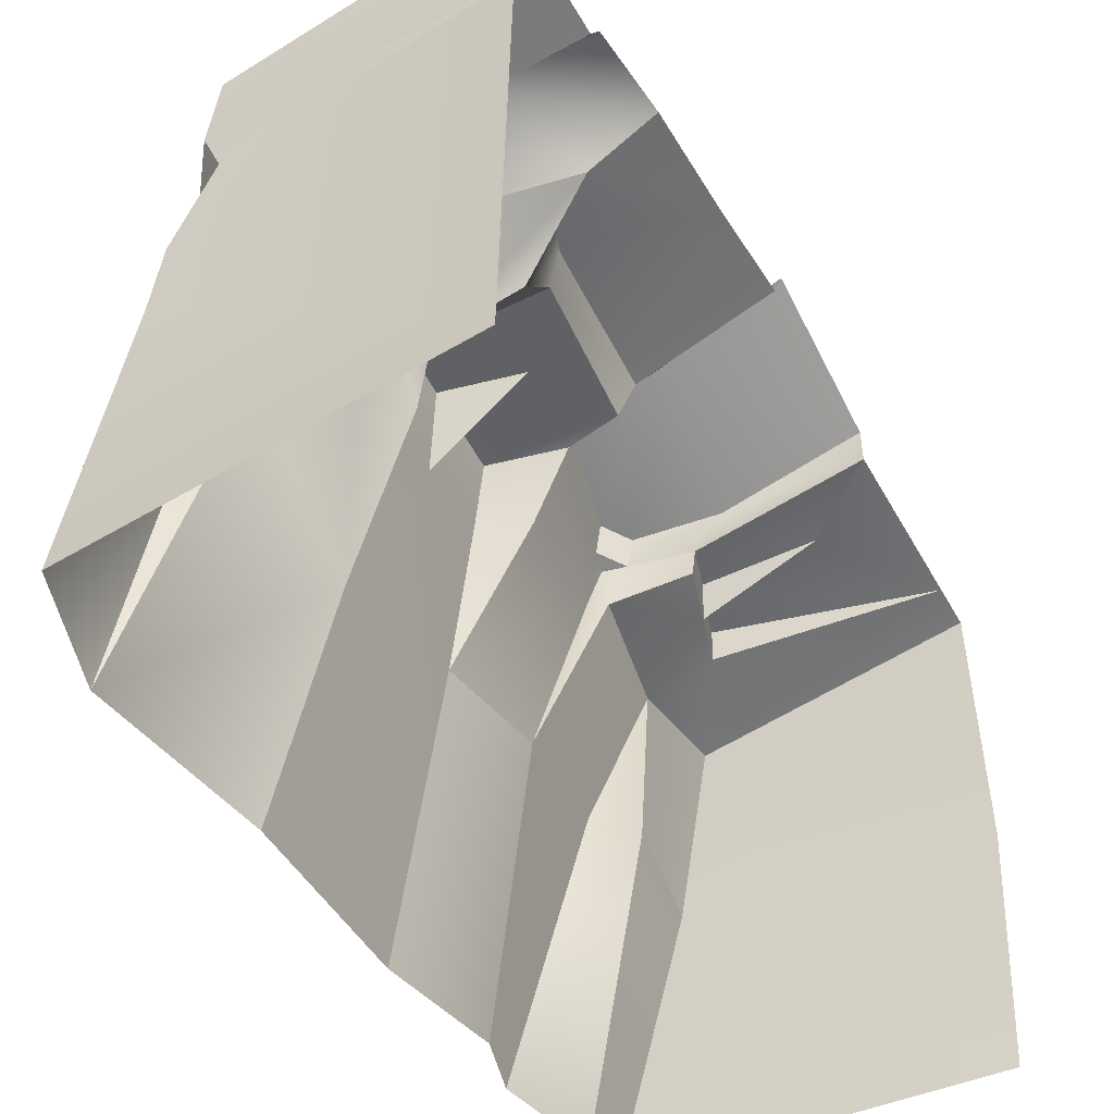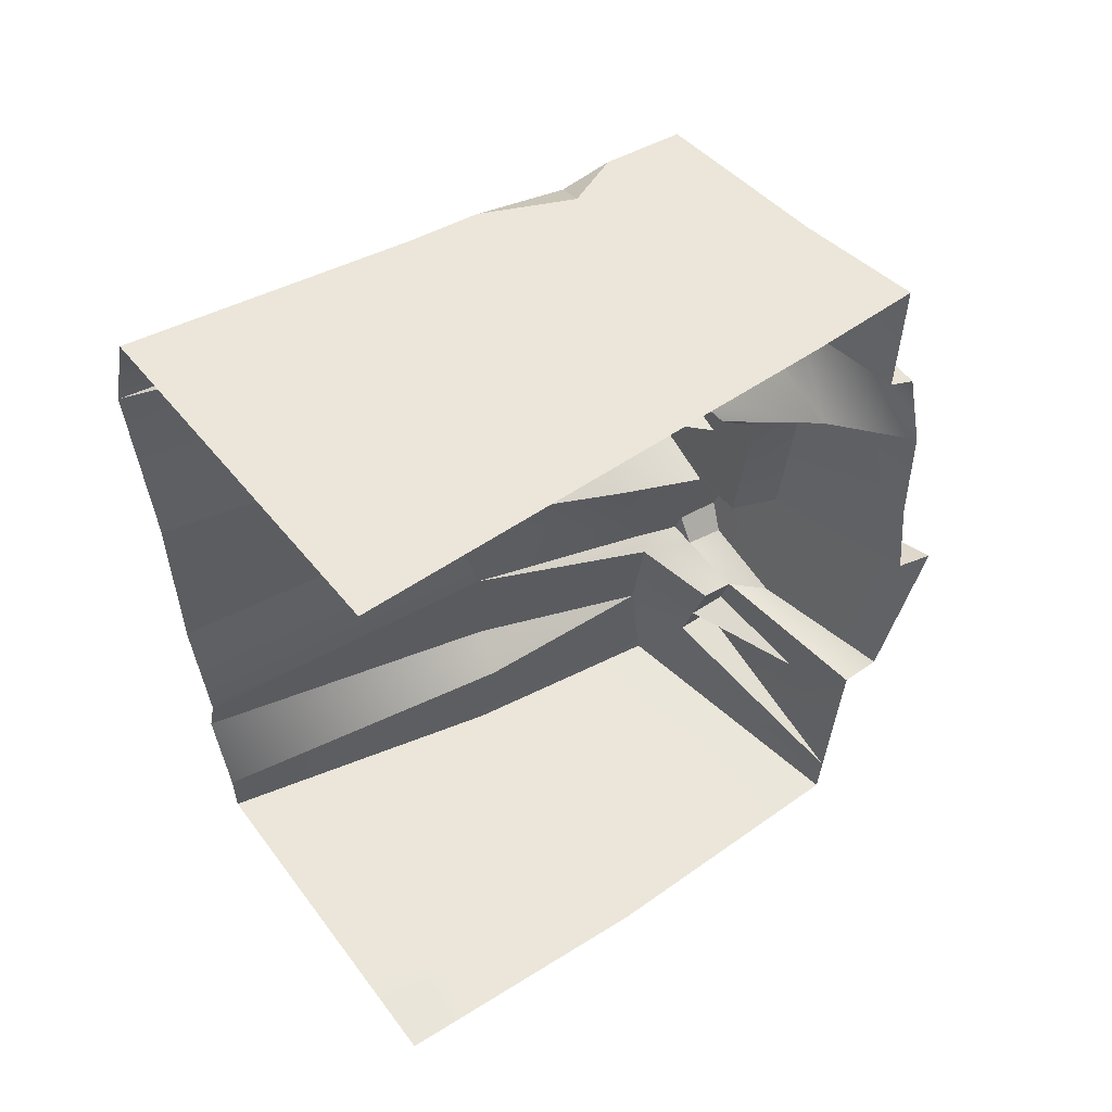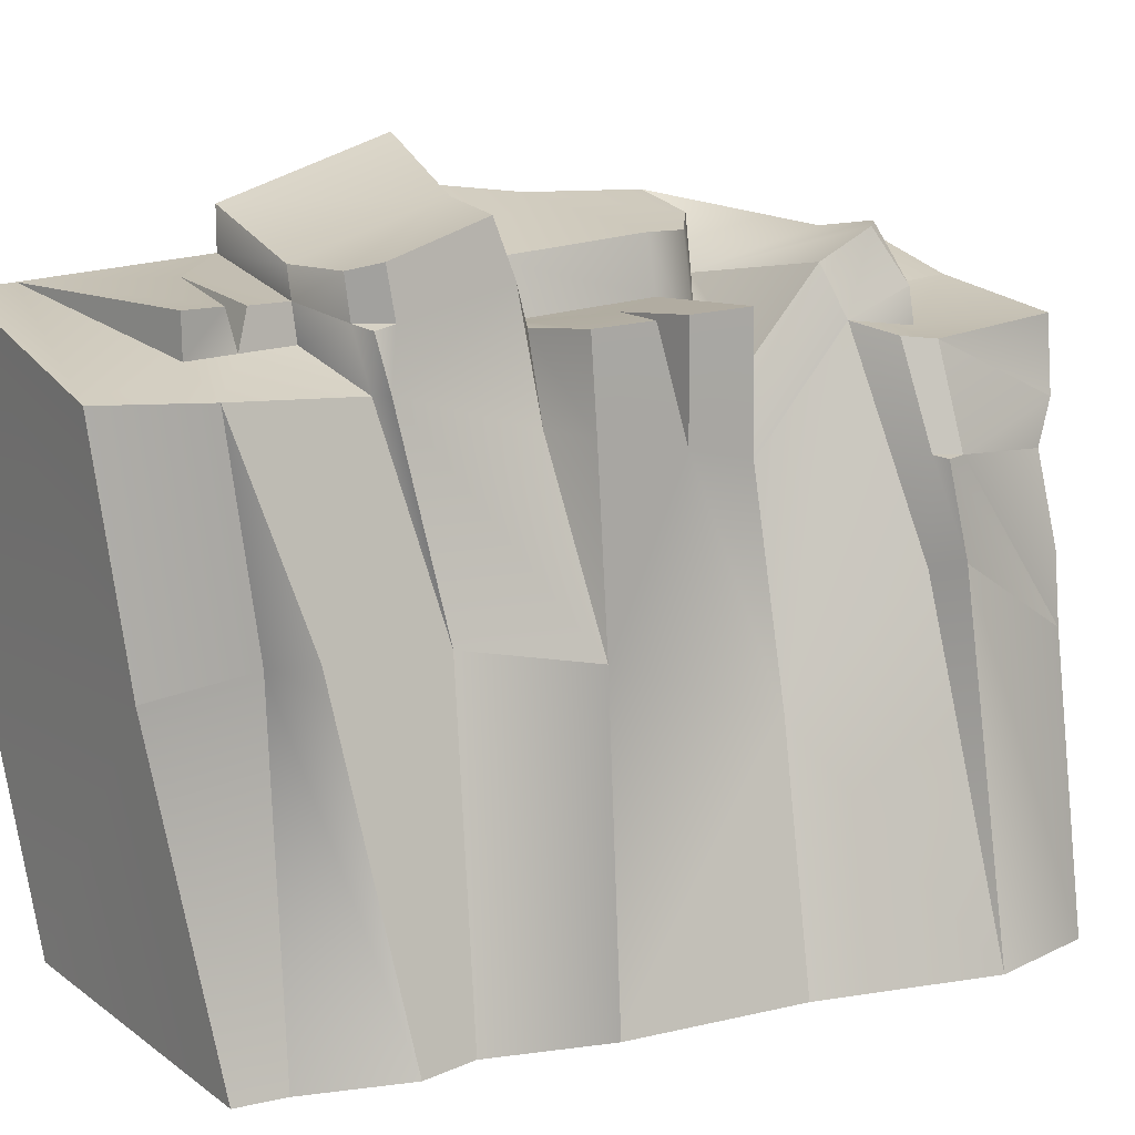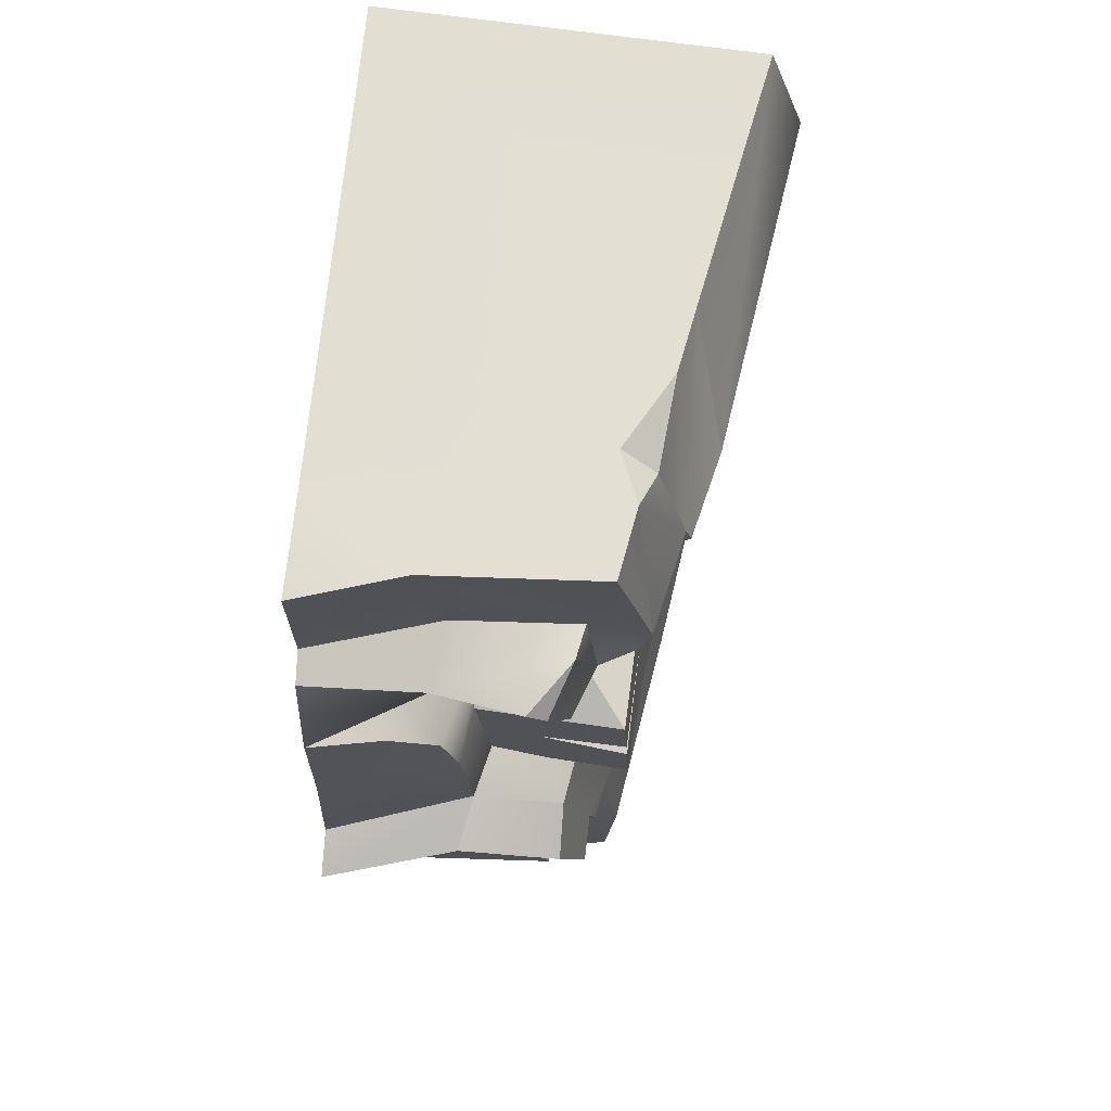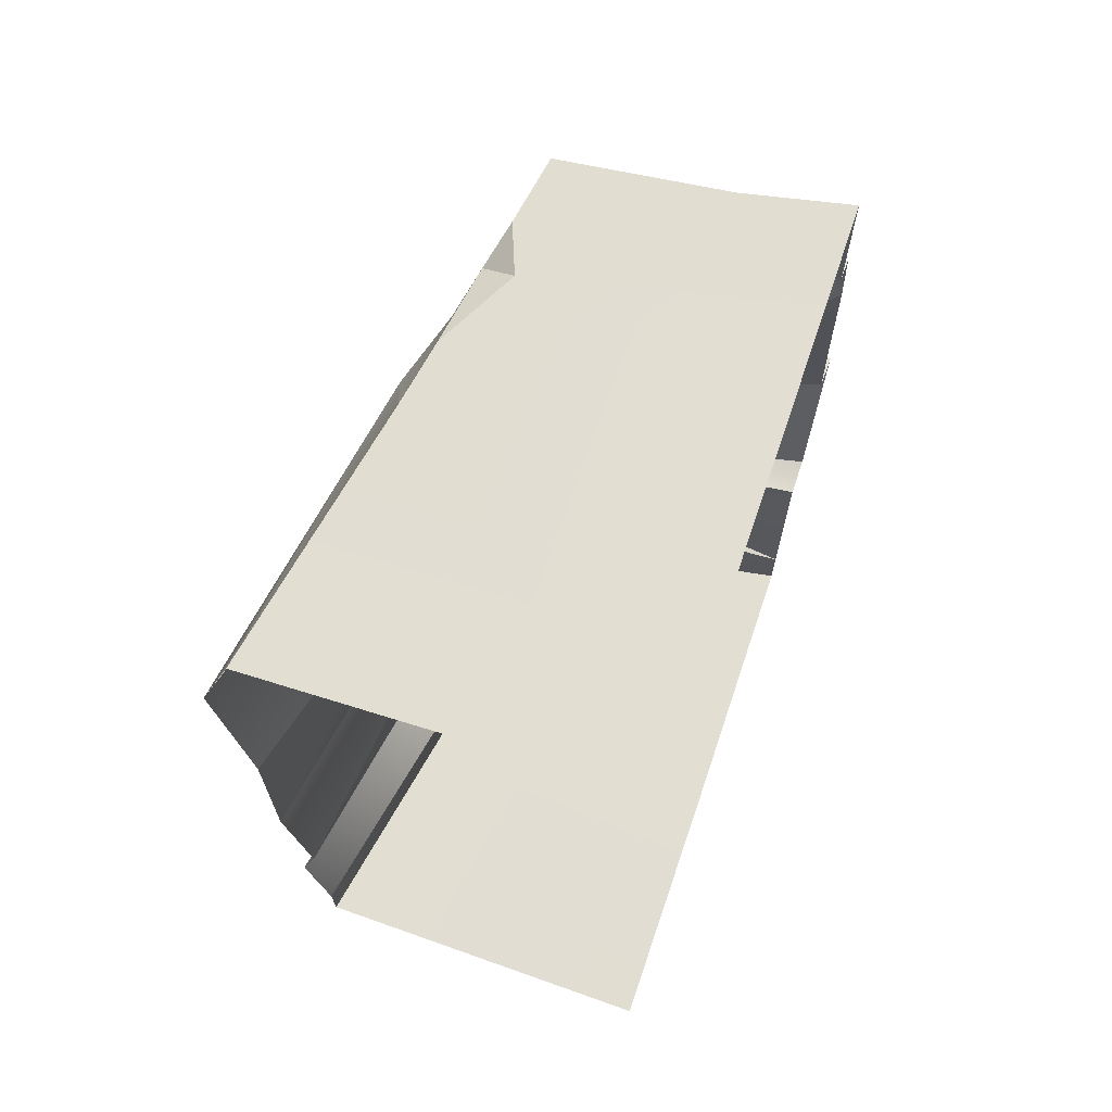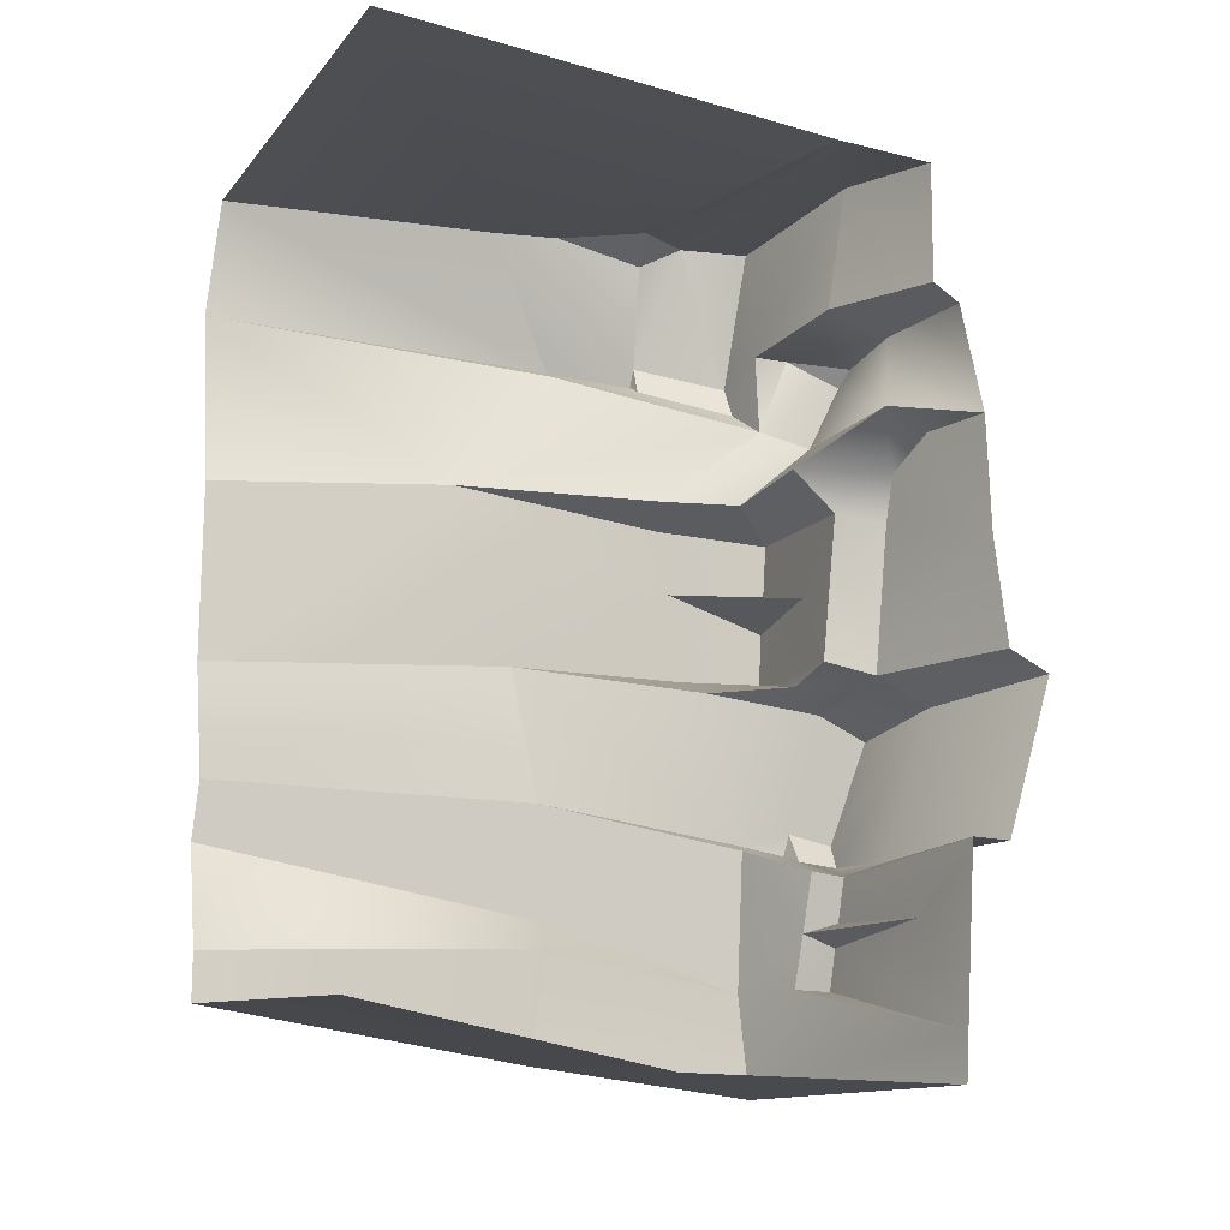
<metadata>
{"format":"obj","ext":"obj","renderer":"f3d","projection":"perspective","resolution":1024,"background":"white","views":[{"elev":-49.7,"azim":-150.6,"up":"+Z"},{"elev":54.7,"azim":-126.9,"up":"+Y"},{"elev":13.6,"azim":61.9,"up":"+Z"},{"elev":68.1,"azim":5.4,"up":"+Y"},{"elev":67.3,"azim":-161.4,"up":"+Y"},{"elev":-15.9,"azim":-118.1,"up":"+Y"}]}
</metadata>
<code>
g mountines_huge_02
v 0.0104 -0.2197 0.3567
v -0.1337 -0.258 0.3813
v 0.009677 -0.2197 0.3821
v -0.1337 0.2807 0.3089
v -0.0649 0.2886 0.3596
v -0.1337 0.2814 0.3784
v 0.04009 0.2807 0.2713
v 0.05312 0.2807 0.3046
v -0.03015 -0.01981 0.3574
v 0.06109 -0.01909 0.3654
v 0.007505 -0.02778 0.3596
v -0.004804 -0.1791 0.3799
v -0.0004599 -0.1864 0.3567
v -0.08156 -0.1856 0.3857
v -0.08156 -0.1856 0.3857
v -0.0004599 -0.1864 0.3567
v 0.001712 -0.1936 0.3813
v 0.02633 -0.1364 0.3719
v 0.03792 -0.1168 0.3719
v 0.04154 -0.1306 0.3697
v 0.002436 0.03015 0.3632
v 0.05891 0.04028 0.3683
v 0.06181 0.03884 0.2981
v 0.002436 0.03015 0.3632
v 0.06181 0.03884 0.2981
v 0.05964 0.02001 0.3668
v -0.03811 0.07576 0.3632
v 0.002436 0.03015 0.3632
v -0.03015 -0.01981 0.3574
v -0.0004599 0.1938 0.403
v 0.02488 0.2018 0.369
v 0.01185 0.1844 0.4016
v 0.03719 0.1532 0.3545
v 0.02488 0.2018 0.369
v 0.02923 0.2025 0.3473
v 0.06254 0.2662 0.2778
v 0.05312 0.2807 0.3046
v 0.04009 0.2807 0.2713
v 0.07774 0.1829 0.2843
v 0.08209 0.2003 0.2836
v 0.08571 0.1887 0.2829
v 0.06254 0.2662 0.2778
v 0.04009 0.2807 0.2713
v 0.06833 0.2771 0.2191
v 0.05312 0.2807 0.3046
v 0.0676 0.1916 0.3458
v 0.04516 0.2829 0.3509
v 0.0495 -0.2841 0.3466
v 0.05674 -0.2182 0.3437
v 0.05385 -0.1987 0.2075
v 0.06398 -0.2689 0.2018
v 0.09946 0.1931 0.2271
v 0.1096 0.2727 -0.0002642
v 0.1335 0.2025 -0.0002642
v 0.07629 0.2749 0.1757
v 0.06254 0.2662 0.2778
v 0.06833 0.2771 0.2191
v 0.08209 0.2003 0.2836
v 0.03647 0.09242 0.2792
v 0.0734 0.09387 0.1482
v 0.05964 0.08011 0.2894
v 0.05674 0.08083 0.3697
v 0.02706 0.09531 0.3328
v 0.03719 0.1532 0.3545
v 0.0734 0.09387 0.1482
v 0.03647 0.09242 0.2792
v 0.07846 0.1822 0.2206
v 0.1335 0.2025 -0.0002642
v 0.1161 0.0859 -0.0002642
v 0.07774 0.1829 0.2843
v 0.06109 0.1713 0.348
v 0.0676 0.1916 0.3458
v 0.08209 0.2003 0.2836
v 0.07846 0.1822 0.2206
v 0.09946 0.1931 0.2271
v 0.1335 0.2025 -0.0002642
v 0.07774 0.1829 0.2843
v 0.08571 0.1887 0.2829
v 0.03719 0.1532 0.3545
v 0.06109 0.1713 0.348
v -0.1337 0.04246 0.4139
v -0.1337 0.1207 0.4117
v -0.08518 0.1221 0.403
v -0.05404 0.1026 0.3973
v -0.04318 0.07287 0.3987
v -0.03884 -0.02706 0.3907
v -0.1337 -0.02778 0.4226
v 0.06398 -0.2689 0.2018
v -0.1337 -0.2877 0.3792
v 0.0495 -0.2841 0.3466
v -0.1337 -0.2892 0.1923
v -0.1337 -0.2595 -0.0002642
v 0.09657 -0.2392 -0.0002642
v 0.06398 -0.2689 0.2018
v 0.05385 -0.1987 0.2075
v 0.09729 -0.2081 -0.0002642
v 0.09657 -0.2392 -0.0002642
v 0.1002 -0.106 -0.0002642
v 0.07557 -0.1053 0.2112
v 0.07919 -0.01837 0.1931
v 0.1154 -0.02995 -0.0002642
v 0.0734 0.09387 0.1482
v 0.1161 0.0859 -0.0002642
v 0.1154 -0.02995 -0.0002642
v 0.07919 -0.01837 0.1931
v 0.06181 0.03884 0.2981
v 0.05964 0.08011 0.2894
v 0.05674 0.08083 0.3697
v 0.05891 0.04028 0.3683
v 0.06543 -0.01764 0.3096
v 0.05964 0.02001 0.3668
v 0.06109 -0.01909 0.3654
v -0.1337 -0.04009 0.4516
v -0.1337 -0.02778 0.4226
v -0.03884 -0.02706 0.3907
v -0.0468 -0.04588 0.424
v -0.0468 -0.04588 0.424
v -0.1337 -0.1451 0.4168
v -0.1337 -0.04009 0.4516
v -0.03666 -0.1444 0.3951
v 0.02343 -0.1386 0.398
v 0.03719 -0.1219 0.403
v 0.02126 -0.05457 0.4212
v 0.1002 -0.106 -0.0002642
v 0.111 -0.1422 -0.0002642
v 0.07919 -0.1784 0.2141
v 0.07557 -0.1053 0.2112
v 0.07919 -0.1784 0.2141
v 0.05674 -0.2182 0.3437
v 0.03719 -0.1306 0.3364
v 0.07557 -0.1053 0.2112
v 0.001712 -0.1936 0.3813
v -0.0004599 -0.1864 0.3567
v 0.0104 -0.2197 0.3567
v 0.009677 -0.2197 0.3821
v 0.05674 -0.2182 0.3437
v 0.07919 -0.1784 0.2141
v 0.05385 -0.1987 0.2075
v 0.111 -0.1422 -0.0002642
v 0.09729 -0.2081 -0.0002642
v 0.03357 -0.03212 0.3096
v 0.06543 -0.01764 0.3096
v 0.07919 -0.01837 0.1931
v 0.007505 -0.02778 0.3596
v 0.06109 -0.01909 0.3654
v -0.03811 0.07576 0.3632
v -0.03666 0.1011 0.3335
v 0.02706 0.09531 0.3328
v 0.05674 0.08083 0.3697
v 0.02706 0.09531 0.3328
v -0.03666 0.1011 0.3335
v -0.09314 0.1308 0.3668
v 0.02416 0.1424 0.3857
v -0.05694 0.1945 0.3944
v 0.02488 0.2018 0.369
v -0.0004599 0.1938 0.403
v -0.0497 0.209 0.3545
v 0.02923 0.2025 0.3473
v -0.1337 0.2003 0.377
v -0.1337 0.1902 0.3958
v 0.07629 0.2749 0.1757
v -0.1337 0.2807 0.3089
v -0.1337 0.2894 -0.0002642
v 0.1096 0.2727 -0.0002642
v -0.1337 -0.1451 0.39
v -0.1337 -0.1451 0.4168
v -0.03666 -0.1444 0.3951
v -0.01349 -0.1516 0.3792
v -0.01349 -0.1516 0.3792
v -0.03666 -0.1444 0.3951
v 0.02343 -0.1386 0.398
v 0.02633 -0.1364 0.3719
v 0.02054 -0.04081 0.3864
v 0.03792 -0.1168 0.3719
v 0.03719 -0.1219 0.403
v 0.02126 -0.05457 0.4212
v 0.03647 0.09242 0.2792
v 0.02706 0.09531 0.3328
v 0.02416 0.1424 0.3857
v 0.03719 0.1532 0.3545
v 0.03719 0.1532 0.3545
v 0.02416 0.1424 0.3857
v 0.01185 0.1844 0.4016
v 0.02488 0.2018 0.369
v 0.02054 -0.04081 0.3864
v 0.007505 -0.02778 0.3596
v 0.03357 -0.03212 0.3096
v -0.03884 -0.02706 0.3907
v -0.03015 -0.01981 0.3574
v -0.03884 -0.02706 0.3907
v -0.03811 0.07576 0.3632
v -0.03015 -0.01981 0.3574
v -0.04318 0.07287 0.3987
v -0.03666 0.1011 0.3335
v -0.05404 0.1026 0.3973
v -0.09314 0.1308 0.3668
v -0.08518 0.1221 0.403
v -0.1337 0.1207 0.4117
v 0.02923 0.2025 0.3473
v -0.0497 0.209 0.3545
v -0.0649 0.2886 0.3596
v 0.04516 0.2829 0.3509
v 0.0676 0.1916 0.3458
v 0.06109 0.1713 0.348
v 0.03719 0.1532 0.3545
v -0.0649 0.2886 0.3596
v -0.0497 0.209 0.3545
v -0.1337 0.2003 0.377
v -0.1337 0.2814 0.3784
v 0.03719 -0.1306 0.3364
v 0.04878 -0.1248 0.3379
v 0.07557 -0.1053 0.2112
v 0.04154 -0.1306 0.3697
v 0.02633 -0.1364 0.3719
v -0.01205 -0.1494 0.3567
v -0.01349 -0.1516 0.3792
v 0.04878 -0.1248 0.3379
v 0.07919 -0.01837 0.1931
v 0.07557 -0.1053 0.2112
v 0.03357 -0.03212 0.3096
v 0.02054 -0.04081 0.3864
v 0.03792 -0.1168 0.3719
v 0.04154 -0.1306 0.3697
v -0.03884 -0.02706 0.3907
v 0.02054 -0.04081 0.3864
v 0.02126 -0.05457 0.4212
v -0.0468 -0.04588 0.424
v -0.1337 -0.258 0.3813
v 0.0495 -0.2841 0.3466
v -0.1337 -0.2877 0.3792
v 0.0104 -0.2197 0.3567
v 0.05674 -0.2182 0.3437
v -0.0004599 -0.1864 0.3567
v 0.03719 -0.1306 0.3364
v -0.01205 -0.1494 0.3567
v -0.0004599 -0.1864 0.3567
v -0.004804 -0.1791 0.3799
v -0.01349 -0.1516 0.3792
v -0.01205 -0.1494 0.3567
v -0.01349 -0.1516 0.3792
v -0.004804 -0.1791 0.3799
v -0.08156 -0.1856 0.3857
v -0.1337 -0.1451 0.39
v -0.1337 -0.258 0.3813
v 0.001712 -0.1936 0.3813
v 0.009677 -0.2197 0.3821
v -0.08156 -0.1856 0.3857
v -0.1337 -0.1451 0.39
v 0.02633 -0.1364 0.3719
v 0.02343 -0.1386 0.398
v 0.03719 -0.1219 0.403
v 0.03792 -0.1168 0.3719
v 0.05674 0.08083 0.3697
v 0.05891 0.04028 0.3683
v 0.002436 0.03015 0.3632
v -0.03811 0.07576 0.3632
v 0.06109 -0.01909 0.3654
v -0.03015 -0.01981 0.3574
v 0.002436 0.03015 0.3632
v 0.05964 0.02001 0.3668
v -0.09314 0.1308 0.3668
v 0.01185 0.1844 0.4016
v 0.02416 0.1424 0.3857
v -0.0004599 0.1938 0.403
v -0.05694 0.1945 0.3944
v -0.1337 0.1207 0.4117
v -0.1337 0.1902 0.3958
v 0.08571 0.1887 0.2829
v 0.08209 0.2003 0.2836
v 0.07629 0.2749 0.1757
v 0.09946 0.1931 0.2271
v 0.05312 0.2807 0.3046
v 0.06254 0.2662 0.2778
v 0.08209 0.2003 0.2836
v 0.0676 0.1916 0.3458
v 0.06833 0.2771 0.2191
v 0.04009 0.2807 0.2713
v -0.1337 0.2807 0.3089
v 0.07629 0.2749 0.1757
v -0.0649 0.2886 0.3596
v -0.1337 0.2807 0.3089
v 0.05312 0.2807 0.3046
v 0.04516 0.2829 0.3509
g mountines_huge_02_0
f 3 2 1
f 6 5 4
f 4 8 7
f 11 10 9
f 14 13 12
f 17 16 15
f 20 19 18
f 23 22 21
f 26 25 24
f 29 28 27
f 32 31 30
f 35 34 33
f 38 37 36
f 41 40 39
f 44 43 42
f 47 46 45
f 50 49 48
f 51 50 48
f 54 53 52
f 53 55 52
f 55 57 56
f 58 55 56
f 61 60 59
f 61 59 62
f 59 63 62
f 66 65 64
f 65 67 64
f 68 67 65
f 69 68 65
f 72 71 70
f 73 72 70
f 76 75 74
f 74 75 77
f 75 78 77
f 79 74 77
f 80 79 77
f 83 82 81
f 84 83 81
f 85 84 81
f 85 81 86
f 81 87 86
f 90 89 88
f 89 91 88
f 91 92 88
f 92 93 88
f 96 95 94
f 97 96 94
f 100 99 98
f 101 100 98
f 104 103 102
f 105 104 102
f 102 106 105
f 107 106 102
f 107 108 106
f 108 109 106
f 106 110 105
f 106 111 110
f 111 112 110
f 115 114 113
f 116 115 113
f 119 118 117
f 118 120 117
f 120 121 117
f 121 122 117
f 117 122 123
f 126 125 124
f 127 126 124
f 130 129 128
f 131 130 128
f 134 133 132
f 135 134 132
f 138 137 136
f 138 139 137
f 140 139 138
f 143 142 141
f 141 142 144
f 142 145 144
f 148 147 146
f 149 148 146
f 152 151 150
f 153 152 150
f 156 155 154
f 155 157 154
f 158 157 155
f 157 159 154
f 159 160 154
f 163 162 161
f 164 163 161
f 167 166 165
f 168 167 165
f 171 170 169
f 172 171 169
f 175 174 173
f 176 175 173
f 179 178 177
f 180 179 177
f 183 182 181
f 184 183 181
f 187 186 185
f 188 185 186
f 189 188 186
f 192 191 190
f 191 193 190
f 191 194 193
f 194 195 193
f 195 194 196
f 197 195 196
f 198 197 196
f 201 200 199
f 202 201 199
f 202 199 203
f 199 204 203
f 205 204 199
f 208 207 206
f 209 208 206
f 212 211 210
f 213 210 211
f 214 210 213
f 215 210 214
f 216 215 214
f 219 218 217
f 218 220 217
f 217 220 221
f 222 217 221
f 223 217 222
f 226 225 224
f 227 226 224
f 230 229 228
f 229 231 228
f 229 232 231
f 232 233 231
f 234 233 232
f 235 233 234
f 238 237 236
f 239 238 236
f 242 241 240
f 243 242 240
f 246 245 244
f 245 247 244
f 244 247 248
f 251 250 249
f 252 251 249
f 255 254 253
f 256 255 253
f 259 258 257
f 260 259 257
f 263 262 261
f 262 264 261
f 264 265 261
f 266 261 265
f 267 266 265
f 270 269 268
f 271 270 268
f 274 273 272
f 275 274 272
f 278 277 276
f 279 278 276
f 282 281 280
f 283 282 280

</code>
